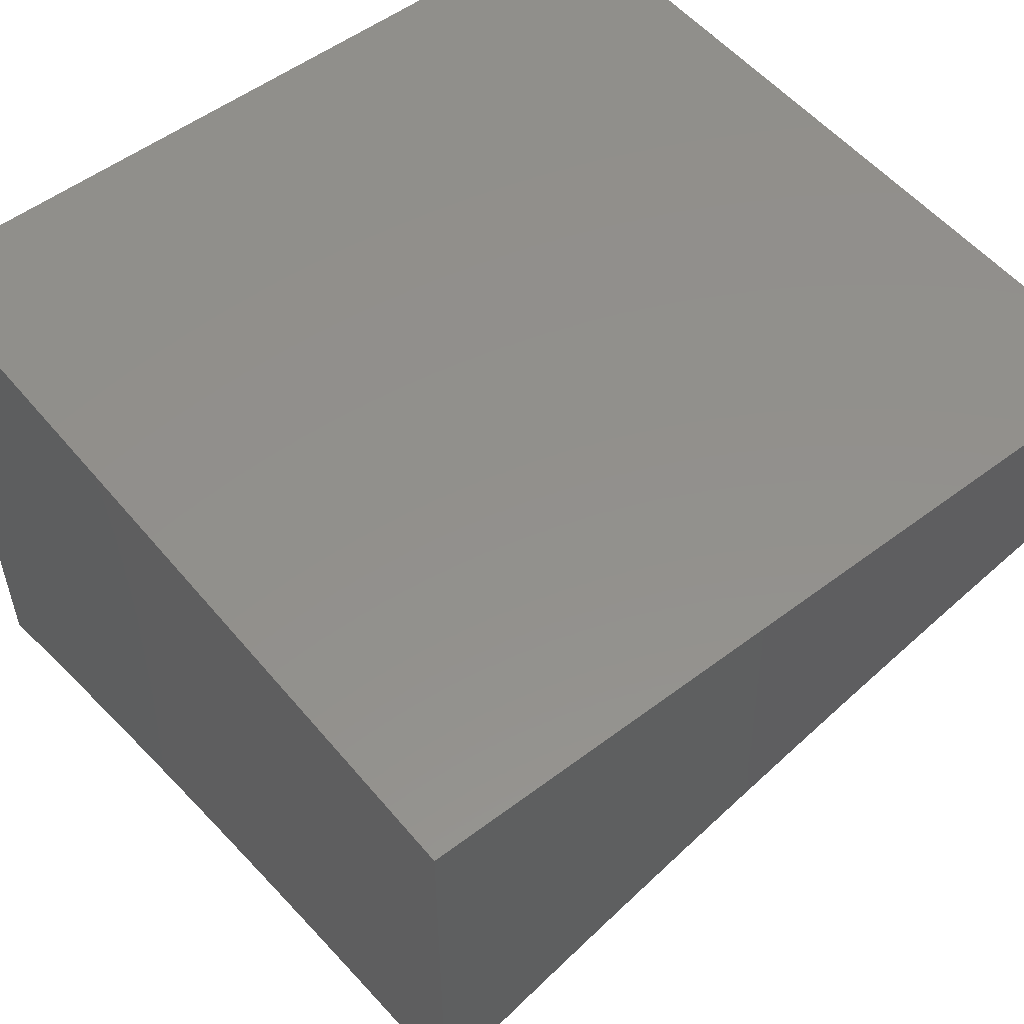
<metadata>
{"format":"stl","ext":"stl","renderer":"f3d","projection":"perspective","resolution":1024,"background":"white","views":[{"elev":53.6,"azim":-128.8,"up":"+Y"}]}
</metadata>
<code>
# stl→obj: 421 verts, 838 faces
v 1 -5.499 -2.944
v 1 -5.522 -3
v 1.067 -5.52 -2.971
v 1.067 -5.532 -3
v 1.143 -5.531 -2.971
v 1.134 -5.542 -3
v 1.2 -5.553 -3
v 1.219 -5.544 -2.971
v 1.266 -5.564 -3
v 1.294 -5.558 -2.971
v 1.331 -5.577 -3
v 1.369 -5.572 -2.971
v 1.395 -5.589 -3
v 1.444 -5.587 -2.971
v 1.459 -5.603 -3
v 1.518 -5.603 -2.971
v 1.522 -5.617 -3
v 1.592 -5.62 -2.971
v 1.584 -5.631 -3
v 1.646 -5.646 -3
v 1.664 -5.638 -2.971
v 1.707 -5.662 -3
v 1.736 -5.656 -2.971
v 1.767 -5.678 -3
v 1.807 -5.676 -2.971
v 1.826 -5.695 -3
v 1.878 -5.696 -2.971
v 1.885 -5.712 -3
v 1.947 -5.717 -2.971
v 1.943 -5.73 -3
v 2 -5.722 -2.946
v 2 -5.748 -3
v 2 -5.696 -2.89
v 1.976 -5.699 -2.914
v 1.961 -5.708 -2.943
v 1.99 -5.69 -2.884
v 2 -5.671 -2.833
v 1.933 -5.66 -2.855
v 1.946 -5.651 -2.825
v 1.86 -5.639 -2.855
v 1.873 -5.63 -2.825
v 1.787 -5.619 -2.855
v 1.8 -5.61 -2.825
v 1.713 -5.6 -2.855
v 1.725 -5.59 -2.825
v 1.638 -5.581 -2.855
v 1.65 -5.572 -2.825
v 1.563 -5.564 -2.855
v 1.573 -5.554 -2.825
v 1.486 -5.547 -2.855
v 1.497 -5.538 -2.825
v 1.41 -5.532 -2.855
v 1.419 -5.522 -2.825
v 1.332 -5.517 -2.855
v 1.342 -5.507 -2.825
v 1.255 -5.503 -2.855
v 1.263 -5.493 -2.825
v 1.184 -5.48 -2.825
v 1.192 -5.47 -2.796
v 1.114 -5.458 -2.796
v 1.121 -5.448 -2.766
v 1.034 -5.447 -2.796
v 1.041 -5.437 -2.766
v 1 -5.432 -2.769
v 1.048 -5.427 -2.735
v 1 -5.411 -2.709
v 1.055 -5.417 -2.705
v 1.061 -5.407 -2.675
v 1.143 -5.419 -2.675
v 1.15 -5.409 -2.644
v 1.224 -5.431 -2.675
v 1.231 -5.422 -2.644
v 1.305 -5.445 -2.675
v 1.313 -5.436 -2.644
v 1.395 -5.45 -2.644
v 1.403 -5.441 -2.613
v 1.485 -5.456 -2.613
v 1.493 -5.448 -2.582
v 1.575 -5.464 -2.582
v 1.584 -5.455 -2.551
v 1.665 -5.473 -2.551
v 1.675 -5.465 -2.52
v 1.756 -5.483 -2.52
v 1.766 -5.475 -2.488
v 1.847 -5.495 -2.488
v 1.857 -5.487 -2.456
v 1.937 -5.507 -2.456
v 1.948 -5.5 -2.425
v 2 -5.507 -2.405
v 1.958 -5.492 -2.393
v 2 -5.486 -2.34
v 1.968 -5.484 -2.361
v 1.978 -5.477 -2.329
v 1.887 -5.463 -2.361
v 1.896 -5.456 -2.329
v 1.804 -5.443 -2.361
v 1.814 -5.435 -2.329
v 1.721 -5.424 -2.361
v 1.73 -5.416 -2.329
v 1.637 -5.406 -2.361
v 1.645 -5.398 -2.329
v 1.552 -5.388 -2.361
v 1.56 -5.38 -2.329
v 1.467 -5.372 -2.361
v 1.475 -5.364 -2.329
v 1.382 -5.357 -2.361
v 1.389 -5.349 -2.329
v 1.302 -5.334 -2.329
v 1.309 -5.326 -2.296
v 1.222 -5.313 -2.296
v 1.228 -5.305 -2.264
v 1.135 -5.301 -2.296
v 1.14 -5.292 -2.264
v 1.047 -5.289 -2.296
v 1.053 -5.281 -2.264
v 1 -5.276 -2.268
v 1.058 -5.273 -2.231
v 1 -5.258 -2.202
v 1.063 -5.265 -2.198
v 1.068 -5.257 -2.166
v 1.157 -5.269 -2.166
v 1.162 -5.261 -2.133
v 1.251 -5.274 -2.133
v 1.262 -5.259 -2.067
v 1.34 -5.288 -2.133
v 1.352 -5.273 -2.067
v 1.429 -5.302 -2.133
v 1.442 -5.288 -2.067
v 1.531 -5.304 -2.067
v 1.514 -5.285 -2
v 1.576 -5.296 -2
v 1.62 -5.321 -2.067
v 1.638 -5.308 -2
v 1.7 -5.32 -2
v 1.708 -5.339 -2.067
v 1.761 -5.333 -2
v 1.796 -5.358 -2.067
v 1.821 -5.347 -2
v 1.881 -5.36 -2
v 1.883 -5.378 -2.067
v 1.941 -5.375 -2
v 1.969 -5.399 -2.067
v 2 -5.389 -2
v 2 -5.407 -2.069
v 1.951 -5.412 -2.133
v 2 -5.426 -2.138
v 1.943 -5.419 -2.166
v 1.934 -5.426 -2.198
v 1.849 -5.406 -2.198
v 1.84 -5.413 -2.231
v 1.756 -5.393 -2.231
v 1.747 -5.401 -2.264
v 1.662 -5.382 -2.264
v 1.654 -5.39 -2.296
v 1.568 -5.373 -2.296
v 2 -5.646 -2.775
v 1.959 -5.642 -2.796
v 1.886 -5.621 -2.796
v 1.812 -5.6 -2.796
v 1.737 -5.581 -2.796
v 1.661 -5.562 -2.796
v 1.584 -5.545 -2.796
v 1.507 -5.528 -2.796
v 1.429 -5.512 -2.796
v 1.351 -5.497 -2.796
v 1.272 -5.483 -2.796
v 1.2 -5.46 -2.766
v 1.128 -5.438 -2.735
v 2 -5.621 -2.716
v 1.985 -5.625 -2.735
v 1.972 -5.633 -2.766
v 1.998 -5.616 -2.705
v 2 -5.597 -2.656
v 1.923 -5.595 -2.705
v 1.936 -5.586 -2.675
v 1.848 -5.574 -2.705
v 1.859 -5.565 -2.675
v 1.771 -5.554 -2.705
v 1.782 -5.545 -2.675
v 1.694 -5.535 -2.705
v 1.704 -5.526 -2.675
v 1.615 -5.517 -2.705
v 1.626 -5.508 -2.675
v 1.537 -5.5 -2.705
v 1.546 -5.491 -2.675
v 1.457 -5.484 -2.705
v 1.467 -5.475 -2.675
v 1.377 -5.469 -2.705
v 1.386 -5.459 -2.675
v 1.297 -5.454 -2.705
v 1.948 -5.578 -2.644
v 2 -5.574 -2.595
v 1.959 -5.569 -2.613
v 1.971 -5.561 -2.582
v 1.882 -5.548 -2.613
v 1.894 -5.54 -2.582
v 1.804 -5.528 -2.613
v 1.815 -5.519 -2.582
v 1.725 -5.509 -2.613
v 1.736 -5.5 -2.582
v 1.646 -5.49 -2.613
v 1.656 -5.482 -2.582
v 1.565 -5.473 -2.613
v 2 -5.551 -2.533
v 1.983 -5.553 -2.551
v 1.905 -5.531 -2.551
v 1.826 -5.511 -2.551
v 1.746 -5.492 -2.551
v 1.994 -5.545 -2.52
v 2 -5.529 -2.47
v 1.916 -5.523 -2.52
v 1.926 -5.515 -2.488
v 1.836 -5.503 -2.52
v 1.988 -5.469 -2.296
v 2 -5.466 -2.274
v 1.998 -5.462 -2.264
v 2 -5.446 -2.207
v 1.915 -5.441 -2.264
v 1.925 -5.433 -2.231
v 1.832 -5.42 -2.264
v 1.388 -5.263 -2
v 1.26 -5.243 -2
v 1.172 -5.246 -2.067
v 1.131 -5.225 -2
v 1.082 -5.235 -2.067
v 1 -5.209 -2
v 1 -5.225 -2.068
v 1 -5.242 -2.136
v 1.072 -5.25 -2.133
v 1 -5.294 -2.334
v 1.042 -5.297 -2.329
v 1.129 -5.309 -2.329
v 1.216 -5.321 -2.329
v 1.296 -5.343 -2.361
v 1.375 -5.365 -2.393
v 1.46 -5.38 -2.393
v 1.544 -5.396 -2.393
v 1.629 -5.414 -2.393
v 1.712 -5.432 -2.393
v 1.795 -5.451 -2.393
v 1.877 -5.471 -2.393
v 1.037 -5.306 -2.361
v 1 -5.312 -2.398
v 1.032 -5.314 -2.393
v 1.026 -5.323 -2.425
v 1.118 -5.326 -2.393
v 1.112 -5.334 -2.425
v 1.203 -5.338 -2.393
v 1.197 -5.346 -2.425
v 1.282 -5.359 -2.425
v 1.275 -5.368 -2.456
v 1.36 -5.382 -2.456
v 1.352 -5.391 -2.488
v 1.444 -5.397 -2.456
v 1.436 -5.406 -2.488
v 1.528 -5.413 -2.456
v 1.519 -5.421 -2.488
v 1.611 -5.43 -2.456
v 1.602 -5.438 -2.488
v 1.694 -5.448 -2.456
v 1.684 -5.456 -2.488
v 1.776 -5.467 -2.456
v 1 -5.331 -2.462
v 1.02 -5.332 -2.456
v 1.106 -5.343 -2.456
v 1.191 -5.355 -2.456
v 1.268 -5.377 -2.488
v 1.345 -5.399 -2.52
v 1.428 -5.414 -2.52
v 1.511 -5.43 -2.52
v 1.593 -5.447 -2.52
v 1.015 -5.341 -2.488
v 1 -5.35 -2.525
v 1.009 -5.35 -2.52
v 1.003 -5.359 -2.551
v 1.093 -5.361 -2.52
v 1.087 -5.37 -2.551
v 1.177 -5.373 -2.52
v 1.171 -5.382 -2.551
v 1.254 -5.394 -2.551
v 1.246 -5.404 -2.582
v 1.329 -5.417 -2.582
v 1.321 -5.426 -2.613
v 1.412 -5.432 -2.582
v 1 -5.37 -2.587
v 1.081 -5.379 -2.582
v 1.074 -5.388 -2.613
v 1 -5.39 -2.649
v 1.068 -5.398 -2.644
v 1 -5.454 -2.828
v 1.027 -5.457 -2.825
v 1.106 -5.468 -2.825
v 1.176 -5.49 -2.855
v 1.246 -5.513 -2.884
v 1.323 -5.527 -2.884
v 1.4 -5.542 -2.884
v 1.476 -5.557 -2.884
v 1.552 -5.573 -2.884
v 1.627 -5.591 -2.884
v 1.701 -5.609 -2.884
v 1.775 -5.628 -2.884
v 1.847 -5.648 -2.884
v 1.919 -5.669 -2.884
v 1.905 -5.678 -2.914
v 1.892 -5.687 -2.943
v 1.02 -5.467 -2.855
v 1 -5.476 -2.886
v 1.013 -5.477 -2.884
v 1.006 -5.488 -2.914
v 1.091 -5.488 -2.884
v 1.083 -5.499 -2.914
v 1.159 -5.511 -2.914
v 1.151 -5.521 -2.943
v 1.228 -5.534 -2.943
v 1.304 -5.547 -2.943
v 1.38 -5.562 -2.943
v 1.455 -5.577 -2.943
v 1.529 -5.593 -2.943
v 1.603 -5.61 -2.943
v 1.677 -5.628 -2.943
v 1.749 -5.647 -2.943
v 1.821 -5.666 -2.943
v 1.075 -5.509 -2.943
v 1.098 -5.478 -2.855
v 1.168 -5.5 -2.884
v 1.237 -5.523 -2.914
v 1.314 -5.537 -2.914
v 1.39 -5.552 -2.914
v 1.465 -5.567 -2.914
v 1.541 -5.583 -2.914
v 1.615 -5.6 -2.914
v 1.689 -5.618 -2.914
v 1.762 -5.637 -2.914
v 1.834 -5.657 -2.914
v 1.136 -5.428 -2.705
v 1.208 -5.45 -2.735
v 1.28 -5.474 -2.766
v 1.36 -5.488 -2.766
v 1.439 -5.503 -2.766
v 1.517 -5.519 -2.766
v 1.595 -5.535 -2.766
v 1.672 -5.553 -2.766
v 1.748 -5.572 -2.766
v 1.824 -5.591 -2.766
v 1.899 -5.612 -2.766
v 1.216 -5.441 -2.705
v 1.157 -5.4 -2.613
v 1.164 -5.391 -2.582
v 1.239 -5.413 -2.613
v 1.184 -5.364 -2.488
v 1.1 -5.352 -2.488
v 1.261 -5.386 -2.52
v 1.337 -5.408 -2.551
v 1.42 -5.423 -2.551
v 1.502 -5.439 -2.551
v 1.21 -5.329 -2.361
v 1.123 -5.317 -2.361
v 1.289 -5.351 -2.393
v 1.367 -5.374 -2.425
v 1.452 -5.389 -2.425
v 1.536 -5.405 -2.425
v 1.62 -5.422 -2.425
v 1.703 -5.44 -2.425
v 1.785 -5.459 -2.425
v 1.867 -5.479 -2.425
v 1.234 -5.297 -2.231
v 1.146 -5.284 -2.231
v 1.24 -5.289 -2.198
v 1.151 -5.277 -2.198
v 1.315 -5.318 -2.264
v 1.396 -5.341 -2.296
v 1.482 -5.356 -2.296
v 1.246 -5.282 -2.166
v 1.322 -5.311 -2.231
v 1.403 -5.333 -2.264
v 1.49 -5.348 -2.264
v 1.576 -5.365 -2.264
v 1.334 -5.295 -2.166
v 1.423 -5.31 -2.166
v 1.518 -5.318 -2.133
v 1.328 -5.303 -2.198
v 1.41 -5.325 -2.231
v 1.497 -5.341 -2.231
v 1.584 -5.357 -2.231
v 1.67 -5.375 -2.231
v 1.289 -5.464 -2.735
v 1.369 -5.478 -2.735
v 1.448 -5.493 -2.735
v 1.527 -5.509 -2.735
v 1.605 -5.526 -2.735
v 1.683 -5.544 -2.735
v 1.76 -5.563 -2.735
v 1.836 -5.583 -2.735
v 1.911 -5.603 -2.735
v 1.416 -5.317 -2.198
v 1.511 -5.326 -2.166
v 1.606 -5.335 -2.133
v 1.504 -5.333 -2.198
v 1.591 -5.35 -2.198
v 1.678 -5.367 -2.198
v 1.764 -5.386 -2.198
v 1.476 -5.465 -2.644
v 1.556 -5.482 -2.644
v 1.636 -5.499 -2.644
v 1.715 -5.517 -2.644
v 1.793 -5.536 -2.644
v 1.871 -5.557 -2.644
v 1.599 -5.342 -2.166
v 1.693 -5.353 -2.133
v 1.686 -5.36 -2.166
v 1.772 -5.379 -2.166
v 1.858 -5.398 -2.166
v 1.739 -5.408 -2.296
v 1.823 -5.428 -2.296
v 1.906 -5.448 -2.296
v 1.78 -5.372 -2.133
v 1.866 -5.391 -2.133
v 2 -5 -2
v 2 -5 -3
v 1 -5 -3
v 1 -5 -2
f 1 2 3
f 3 2 4
f 3 4 5
f 5 4 6
f 5 6 7
f 5 7 8
f 8 7 9
f 8 9 10
f 10 9 11
f 10 11 12
f 12 11 13
f 12 13 14
f 14 13 15
f 14 15 16
f 16 15 17
f 16 17 18
f 18 17 19
f 18 19 20
f 18 20 21
f 21 20 22
f 21 22 23
f 23 22 24
f 23 24 25
f 25 24 26
f 25 26 27
f 27 26 28
f 27 28 29
f 29 28 30
f 29 30 31
f 31 30 32
f 33 34 31
f 31 34 35
f 31 35 29
f 29 35 27
f 34 33 36
f 36 33 37
f 36 37 38
f 38 37 39
f 38 39 40
f 40 39 41
f 40 41 42
f 42 41 43
f 42 43 44
f 44 43 45
f 44 45 46
f 46 45 47
f 46 47 48
f 48 47 49
f 48 49 50
f 50 49 51
f 50 51 52
f 52 51 53
f 52 53 54
f 54 53 55
f 54 55 56
f 56 55 57
f 56 57 58
f 58 57 59
f 58 59 60
f 60 59 61
f 60 61 62
f 62 61 63
f 62 63 64
f 64 63 65
f 64 65 66
f 66 65 67
f 66 67 68
f 68 67 69
f 68 69 70
f 70 69 71
f 70 71 72
f 72 71 73
f 72 73 74
f 74 73 75
f 74 75 76
f 76 75 77
f 76 77 78
f 78 77 79
f 78 79 80
f 80 79 81
f 80 81 82
f 82 81 83
f 82 83 84
f 84 83 85
f 84 85 86
f 86 85 87
f 86 87 88
f 88 87 89
f 88 89 90
f 90 89 91
f 90 91 92
f 92 91 93
f 92 93 94
f 94 93 95
f 94 95 96
f 96 95 97
f 96 97 98
f 98 97 99
f 98 99 100
f 100 99 101
f 100 101 102
f 102 101 103
f 102 103 104
f 104 103 105
f 104 105 106
f 106 105 107
f 106 107 108
f 108 107 109
f 108 109 110
f 110 109 111
f 110 111 112
f 112 111 113
f 112 113 114
f 114 113 115
f 114 115 116
f 116 115 117
f 116 117 118
f 118 117 119
f 118 119 120
f 120 119 121
f 120 121 122
f 122 121 123
f 122 123 124
f 124 123 125
f 124 125 126
f 126 125 127
f 126 127 128
f 128 127 129
f 128 129 130
f 130 129 131
f 131 129 132
f 131 132 133
f 133 132 134
f 134 132 135
f 134 135 136
f 136 135 137
f 136 137 138
f 138 137 139
f 139 137 140
f 139 140 141
f 141 140 142
f 141 142 143
f 143 142 144
f 144 142 145
f 144 145 146
f 146 145 147
f 146 147 148
f 148 147 149
f 148 149 150
f 150 149 151
f 150 151 152
f 152 151 153
f 152 153 154
f 154 153 155
f 154 155 103
f 103 155 105
f 37 156 39
f 39 156 157
f 39 157 41
f 41 157 158
f 41 158 43
f 43 158 159
f 43 159 45
f 45 159 160
f 45 160 47
f 47 160 161
f 47 161 49
f 49 161 162
f 49 162 51
f 51 162 163
f 51 163 53
f 53 163 164
f 53 164 55
f 55 164 165
f 55 165 57
f 57 165 166
f 57 166 59
f 59 166 167
f 59 167 61
f 61 167 168
f 61 168 63
f 63 168 65
f 169 170 156
f 156 170 171
f 156 171 157
f 157 171 158
f 170 169 172
f 172 169 173
f 172 173 174
f 174 173 175
f 174 175 176
f 176 175 177
f 176 177 178
f 178 177 179
f 178 179 180
f 180 179 181
f 180 181 182
f 182 181 183
f 182 183 184
f 184 183 185
f 184 185 186
f 186 185 187
f 186 187 188
f 188 187 189
f 188 189 190
f 190 189 73
f 190 73 71
f 175 173 191
f 191 173 192
f 191 192 193
f 193 192 194
f 193 194 195
f 195 194 196
f 195 196 197
f 197 196 198
f 197 198 199
f 199 198 200
f 199 200 201
f 201 200 202
f 201 202 203
f 203 202 79
f 203 79 77
f 192 204 194
f 194 204 205
f 194 205 196
f 196 205 206
f 196 206 198
f 198 206 207
f 198 207 200
f 200 207 208
f 200 208 202
f 202 208 81
f 202 81 79
f 205 204 209
f 209 204 210
f 209 210 211
f 211 210 212
f 211 212 213
f 213 212 85
f 213 85 83
f 212 210 87
f 87 210 89
f 93 91 214
f 214 91 215
f 214 215 216
f 216 215 217
f 216 217 218
f 218 217 219
f 218 219 220
f 220 219 150
f 220 150 152
f 219 217 148
f 148 217 146
f 130 221 128
f 128 221 126
f 221 222 126
f 126 222 124
f 124 222 223
f 223 222 224
f 223 224 225
f 225 224 226
f 225 226 227
f 227 228 225
f 225 228 229
f 225 229 223
f 223 229 122
f 223 122 124
f 229 228 120
f 120 228 118
f 116 230 114
f 114 230 231
f 114 231 112
f 112 231 232
f 112 232 110
f 110 232 233
f 110 233 108
f 108 233 234
f 108 234 106
f 106 234 235
f 106 235 104
f 104 235 236
f 104 236 102
f 102 236 237
f 102 237 100
f 100 237 238
f 100 238 98
f 98 238 239
f 98 239 96
f 96 239 240
f 96 240 94
f 94 240 241
f 94 241 92
f 92 241 90
f 231 230 242
f 242 230 243
f 242 243 244
f 244 243 245
f 244 245 246
f 246 245 247
f 246 247 248
f 248 247 249
f 248 249 250
f 250 249 251
f 250 251 252
f 252 251 253
f 252 253 254
f 254 253 255
f 254 255 256
f 256 255 257
f 256 257 258
f 258 257 259
f 258 259 260
f 260 259 261
f 260 261 262
f 262 261 84
f 262 84 86
f 243 263 245
f 245 263 264
f 245 264 247
f 247 264 265
f 247 265 249
f 249 265 266
f 249 266 251
f 251 266 267
f 251 267 253
f 253 267 268
f 253 268 255
f 255 268 269
f 255 269 257
f 257 269 270
f 257 270 259
f 259 270 271
f 259 271 261
f 261 271 82
f 261 82 84
f 264 263 272
f 272 263 273
f 272 273 274
f 274 273 275
f 274 275 276
f 276 275 277
f 276 277 278
f 278 277 279
f 278 279 280
f 280 279 281
f 280 281 282
f 282 281 283
f 282 283 284
f 284 283 76
f 284 76 78
f 273 285 275
f 275 285 286
f 275 286 277
f 277 286 279
f 286 285 287
f 287 285 288
f 287 288 289
f 289 288 68
f 289 68 70
f 288 66 68
f 64 290 62
f 62 290 291
f 62 291 60
f 60 291 292
f 60 292 58
f 58 292 293
f 58 293 56
f 56 293 294
f 56 294 54
f 54 294 295
f 54 295 52
f 52 295 296
f 52 296 50
f 50 296 297
f 50 297 48
f 48 297 298
f 48 298 46
f 46 298 299
f 46 299 44
f 44 299 300
f 44 300 42
f 42 300 301
f 42 301 40
f 40 301 302
f 40 302 38
f 38 302 303
f 38 303 36
f 36 303 304
f 36 304 34
f 34 304 305
f 34 305 35
f 35 305 27
f 291 290 306
f 306 290 307
f 306 307 308
f 308 307 309
f 308 309 310
f 310 309 311
f 310 311 312
f 312 311 313
f 312 313 314
f 314 313 8
f 314 8 315
f 315 8 10
f 315 10 316
f 316 10 12
f 316 12 317
f 317 12 14
f 317 14 318
f 318 14 16
f 318 16 319
f 319 16 18
f 319 18 320
f 320 18 21
f 320 21 321
f 321 21 23
f 321 23 322
f 322 23 25
f 322 25 305
f 305 25 27
f 307 1 309
f 309 1 311
f 311 1 323
f 323 1 3
f 323 3 5
f 313 311 323
f 313 323 5
f 306 308 324
f 324 308 310
f 324 310 325
f 325 310 312
f 325 312 326
f 326 312 314
f 326 314 327
f 327 314 315
f 327 315 328
f 328 315 316
f 328 316 329
f 329 316 317
f 329 317 330
f 330 317 318
f 330 318 331
f 331 318 319
f 331 319 332
f 332 319 320
f 332 320 333
f 333 320 321
f 333 321 334
f 334 321 322
f 334 322 304
f 304 322 305
f 291 306 292
f 292 306 324
f 292 324 293
f 293 324 325
f 293 325 294
f 294 325 326
f 294 326 295
f 295 326 327
f 295 327 296
f 296 327 328
f 296 328 297
f 297 328 329
f 297 329 298
f 298 329 330
f 298 330 299
f 299 330 331
f 299 331 300
f 300 331 332
f 300 332 301
f 301 332 333
f 301 333 302
f 302 333 334
f 302 334 303
f 303 334 304
f 67 65 335
f 335 65 168
f 335 168 336
f 336 168 167
f 336 167 337
f 337 167 166
f 337 166 338
f 338 166 165
f 338 165 339
f 339 165 164
f 339 164 340
f 340 164 163
f 340 163 341
f 341 163 162
f 341 162 342
f 342 162 161
f 342 161 343
f 343 161 160
f 343 160 344
f 344 160 159
f 344 159 345
f 345 159 158
f 345 158 171
f 67 335 69
f 69 335 346
f 69 346 71
f 71 346 190
f 346 335 336
f 287 289 347
f 347 289 70
f 347 70 72
f 286 287 348
f 348 287 347
f 348 347 349
f 349 347 72
f 349 72 74
f 281 279 348
f 348 279 286
f 281 348 349
f 278 350 276
f 276 350 351
f 276 351 274
f 274 351 272
f 350 266 351
f 351 266 265
f 351 265 272
f 272 265 264
f 350 278 352
f 352 278 280
f 352 280 353
f 353 280 282
f 353 282 354
f 354 282 284
f 354 284 355
f 355 284 78
f 355 78 80
f 266 350 267
f 267 350 352
f 267 352 268
f 268 352 353
f 268 353 269
f 269 353 354
f 269 354 270
f 270 354 355
f 270 355 271
f 271 355 80
f 271 80 82
f 248 356 246
f 246 356 357
f 246 357 244
f 244 357 242
f 356 233 357
f 357 233 232
f 357 232 242
f 242 232 231
f 356 248 358
f 358 248 250
f 358 250 359
f 359 250 252
f 359 252 360
f 360 252 254
f 360 254 361
f 361 254 256
f 361 256 362
f 362 256 258
f 362 258 363
f 363 258 260
f 363 260 364
f 364 260 262
f 364 262 365
f 365 262 86
f 365 86 88
f 233 356 234
f 234 356 358
f 234 358 235
f 235 358 359
f 235 359 236
f 236 359 360
f 236 360 237
f 237 360 361
f 237 361 238
f 238 361 362
f 238 362 239
f 239 362 363
f 239 363 240
f 240 363 364
f 240 364 241
f 241 364 365
f 241 365 90
f 90 365 88
f 111 366 113
f 113 366 367
f 113 367 115
f 115 367 117
f 366 368 367
f 367 368 369
f 367 369 117
f 117 369 119
f 366 111 370
f 370 111 109
f 370 109 371
f 371 109 107
f 371 107 372
f 372 107 105
f 372 105 155
f 368 373 369
f 369 373 121
f 369 121 119
f 368 366 374
f 374 366 370
f 374 370 375
f 375 370 371
f 375 371 376
f 376 371 372
f 376 372 377
f 377 372 155
f 377 155 153
f 121 373 123
f 123 373 378
f 123 378 125
f 125 378 379
f 125 379 127
f 127 379 380
f 127 380 129
f 129 380 132
f 373 368 381
f 381 368 374
f 381 374 382
f 382 374 375
f 382 375 383
f 383 375 376
f 383 376 384
f 384 376 377
f 384 377 385
f 385 377 153
f 385 153 151
f 120 122 229
f 8 313 5
f 346 336 386
f 386 336 337
f 386 337 387
f 387 337 338
f 387 338 388
f 388 338 339
f 388 339 389
f 389 339 340
f 389 340 390
f 390 340 341
f 390 341 391
f 391 341 342
f 391 342 392
f 392 342 343
f 392 343 393
f 393 343 344
f 393 344 394
f 394 344 345
f 394 345 170
f 170 345 171
f 283 281 349
f 283 349 74
f 373 381 378
f 378 381 395
f 378 395 379
f 379 395 396
f 379 396 380
f 380 396 397
f 380 397 132
f 132 397 135
f 395 381 382
f 188 190 386
f 386 190 346
f 188 386 387
f 75 73 189
f 76 283 74
f 395 382 398
f 398 382 383
f 398 383 399
f 399 383 384
f 399 384 400
f 400 384 385
f 400 385 401
f 401 385 151
f 401 151 149
f 186 188 387
f 186 387 388
f 75 189 402
f 402 189 187
f 402 187 403
f 403 187 185
f 403 185 404
f 404 185 183
f 404 183 405
f 405 183 181
f 405 181 406
f 406 181 179
f 406 179 407
f 407 179 177
f 407 177 191
f 191 177 175
f 395 398 396
f 396 398 408
f 396 408 397
f 397 408 409
f 397 409 135
f 135 409 137
f 408 398 399
f 184 186 388
f 184 388 389
f 203 77 402
f 402 77 75
f 203 402 403
f 154 103 101
f 408 399 410
f 410 399 400
f 410 400 411
f 411 400 401
f 411 401 412
f 412 401 149
f 412 149 147
f 182 184 389
f 182 389 390
f 201 203 403
f 201 403 404
f 154 101 413
f 413 101 99
f 413 99 414
f 414 99 97
f 414 97 415
f 415 97 95
f 415 95 214
f 214 95 93
f 408 410 409
f 409 410 416
f 409 416 137
f 137 416 140
f 416 410 411
f 180 182 390
f 180 390 391
f 199 201 404
f 199 404 405
f 83 81 208
f 220 152 413
f 413 152 154
f 220 413 414
f 416 411 417
f 417 411 412
f 417 412 145
f 145 412 147
f 178 180 391
f 178 391 392
f 197 199 405
f 197 405 406
f 213 83 208
f 213 208 207
f 218 220 414
f 218 414 415
f 148 150 219
f 142 140 417
f 417 140 416
f 142 417 145
f 176 178 392
f 176 392 393
f 195 197 406
f 195 406 407
f 211 213 207
f 211 207 206
f 87 85 212
f 216 218 415
f 216 415 214
f 174 176 393
f 174 393 394
f 193 195 407
f 193 407 191
f 209 211 206
f 209 206 205
f 172 174 394
f 172 394 170
f 143 144 418
f 418 144 146
f 418 146 217
f 217 215 418
f 418 215 419
f 419 215 91
f 419 91 89
f 89 210 419
f 419 210 204
f 419 204 192
f 192 173 419
f 419 173 169
f 419 169 156
f 156 37 419
f 419 37 33
f 419 33 31
f 31 32 419
f 32 30 419
f 419 30 28
f 419 28 26
f 26 24 419
f 419 24 22
f 419 22 20
f 20 19 419
f 419 19 17
f 419 17 15
f 15 13 419
f 419 13 11
f 419 11 420
f 420 11 9
f 420 9 7
f 7 6 420
f 420 6 4
f 420 4 2
f 226 224 421
f 421 224 222
f 421 222 418
f 418 222 221
f 418 221 130
f 130 131 418
f 418 131 133
f 418 133 134
f 134 136 418
f 418 136 138
f 418 138 139
f 139 141 418
f 418 141 143
f 2 1 420
f 420 1 307
f 420 307 290
f 290 64 420
f 420 64 66
f 420 66 288
f 288 285 420
f 420 285 273
f 420 273 263
f 263 243 420
f 420 243 230
f 420 230 116
f 420 116 421
f 421 116 118
f 421 118 228
f 228 227 421
f 421 227 226
f 418 419 421
f 421 419 420

</code>
